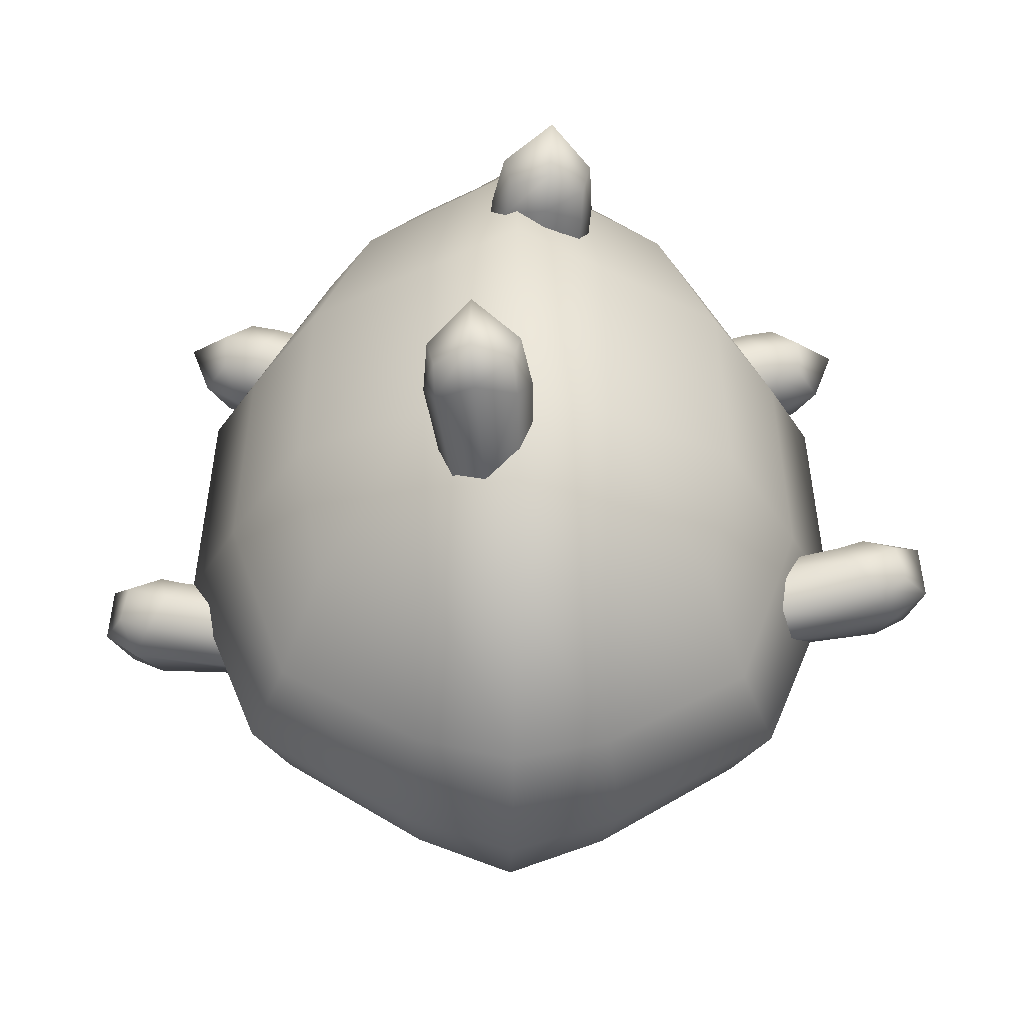
<metadata>
{"format":"obj","ext":"obj","renderer":"f3d","projection":"perspective","resolution":1024,"background":"white","views":[{"elev":-38.1,"azim":-1.0,"up":"+Z"}]}
</metadata>
<code>
g Cactus_B_03_LOD1
v -0.005961 0.005948 0.04355
v -0.006641 0.00245 0.04523
v -0.01182 0.003856 0.03897
v -0.009121 0.009106 0.03796
v -0.01215 0.01213 0.02865
v -0.003852 0.01175 0.03897
v -0.01626 0.005101 0.02916
v -0.01889 -3.26e-11 0.02968
v -0.01678 0.005262 0.01742
v -0.01678 0.005262 0.01742
v -0.0125 0.01248 0.01776
v -0.01336 0.00494 0.007501
v -0.005096 0.01617 0.02916
v -0.0135 0 0.03994
v -0.006641 0.00245 0.04523
v -0.01532 0 0.006489
v -0.01956 3.958e-11 0.01716
v -0.01182 -0.003856 0.03897
v -0.01626 -0.005101 0.02916
v -0.006641 -0.00245 0.04523
v -0.007542 0 0.0462
v -0.002287 0.002277 0.04704
v -0.005961 0.005948 0.04355
v -0.00245 0.006606 0.04523
v -0.002608 0 0.04755
v 2.002e-10 0.002605 0.04755
v -0.002287 -0.002277 0.04704
v -0.005961 -0.005948 0.04355
v -0.00245 -0.006606 0.04523
v 1.863e-10 0 0.04791
v 1.63e-10 -0.002605 0.04755
v 0.002608 0 0.04755
v 2.049e-10 0.007525 0.0462
v 0.002287 0.002277 0.04704
v 2.189e-10 0.01347 0.03994
v 0.00245 0.006606 0.04523
v 0.005961 0.005948 0.04355
v 0.006641 0.00245 0.04523
v 0.003852 0.01175 0.03897
v 2.264e-10 0.01884 0.02968
v 0.002287 -0.002277 0.04704
v 0.007542 0 0.0462
v 0.0135 1.863e-11 0.03994
v 0.01182 0.003856 0.03897
v 0.006641 -0.00245 0.04523
v 0.01182 -0.003856 0.03897
v 2.049e-10 -0.007525 0.0462
v 0.00245 -0.006606 0.04523
v 0.006641 -0.00245 0.04523
v 2.119e-10 -0.01347 0.03994
v -0.003852 -0.01175 0.03897
v 0.005961 -0.005948 0.04355
v 0.003852 -0.01175 0.03897
v 0.009121 -0.009106 0.03796
v 0.01889 3.26e-11 0.02968
v 0.01215 -0.01213 0.02865
v 2.247e-10 -0.01884 0.02968
v 0.01626 -0.005101 0.02916
v 0.01678 -0.005262 0.01742
v 0.01678 -0.005262 0.01742
v 0.0125 -0.01248 0.01776
v 0.01336 -0.00494 0.007501
v 0.005096 -0.01617 0.02916
v 0.01956 -3.958e-11 0.01716
v 0.01532 0 0.006489
v 0.01626 0.005101 0.02916
v 0.005258 -0.01669 0.01742
v 2.026e-10 -0.01951 0.01716
v 0.0111 -0.01107 0.009772
v 0.004943 -0.01329 0.007501
v 0.005453 -0.005429 0.002635
v -0.005096 -0.01617 0.02916
v 2.235e-10 -0.01529 0.006489
v -0.005258 -0.01669 0.01742
v 0.006218 0 0.0008785
v 1.863e-10 -0.006209 0.0008785
v -0.004943 -0.01329 0.007501
v 0.01336 0.00494 0.007501
v 0.01678 0.005262 0.01742
v -0.0125 -0.01248 0.01776
v -0.0111 -0.01107 0.009772
v -0.005453 -0.005429 0.002635
v 1.77e-10 1.863e-11 -0.001331
v 0.005453 0.005429 0.002635
v 0.0111 0.01107 0.009772
v 0.0125 0.01248 0.01776
v 0.004943 0.01329 0.007501
v 1.863e-10 0.006209 0.0008785
v -0.006218 3.725e-11 0.0008785
v -0.01336 -0.00494 0.007501
v 0.01215 0.01213 0.02865
v 0.005258 0.01669 0.01742
v 0.005096 0.01617 0.02916
v 0.009121 0.009106 0.03796
v 0.005961 0.005948 0.04355
v 0.00245 0.006606 0.04523
v 0.005258 0.01669 0.01742
v 2.328e-10 0.01529 0.006489
v 2.282e-10 0.01951 0.01716
v -0.005453 0.005429 0.002635
v -0.005258 0.01669 0.01742
v -0.004943 0.01329 0.007501
v -0.0111 0.01107 0.009772
v -0.01678 -0.005262 0.01742
v -0.01215 -0.01213 0.02865
v -0.009121 -0.009106 0.03796
v -0.01182 -0.003856 0.03897
v -0.005961 -0.005948 0.04355
v -0.00245 -0.006606 0.04523
v -0.006641 -0.00245 0.04523
v -0.009121 -0.009106 0.03796
v -0.005961 -0.005948 0.04355
v -0.001478 -0.01624 0.03456
v -0.001804 -0.01325 0.03359
v -0.001091 -0.01293 0.03552
v -0.0008283 -0.0154 0.03634
v -0.0007949 -0.01876 0.03544
v -0.0005039 -0.01712 0.03683
v -0.0008283 -0.0154 0.03634
v 0.001271 -0.01309 0.03703
v 0.001502 -0.01545 0.03755
v -0.0003256 -0.01867 0.03341
v -0.0006533 -0.01695 0.03279
v -0.0007949 -0.01876 0.03544
v 0.001923 -0.01975 0.03331
v -0.0003256 -0.01867 0.03341
v -0.0006533 -0.01695 0.03279
v 0.002032 -0.02087 0.03639
v -0.0005039 -0.01712 0.03683
v 0.001729 -0.01777 0.03221
v 0.003919 -0.01826 0.03341
v -0.0009466 -0.0143 0.03209
v 0.001491 -0.01533 0.0314
v 0.004396 -0.01825 0.03544
v 0.003906 -0.0165 0.03279
v 0.001722 -0.0177 0.03776
v 0.003793 -0.0167 0.03683
v 0.004578 -0.01564 0.03456
v 0.001502 -0.01545 0.03755
v -0.0008283 -0.0154 0.03634
v 0.003682 -0.01385 0.03209
v 0.004319 -0.01265 0.03359
v 0.003919 -0.01826 0.03341
v 0.003906 -0.0165 0.03279
v 0.001923 -0.01975 0.03331
v 0.003793 -0.0167 0.03683
v 0.003778 -0.01495 0.03634
v 0.004396 -0.01825 0.03544
v 0.003906 -0.0165 0.03279
v 0.001491 -0.01533 0.0314
v 0.001729 -0.01777 0.03221
v 0.001271 -0.01309 0.03703
v 0.003557 -0.01247 0.03552
v 0.003778 -0.01495 0.03634
v 0.001722 -0.0177 0.03776
v 0.003778 -0.01495 0.03634
v 0.004319 -0.01265 0.03359
v 0.004578 -0.01564 0.03456
v -0.01859 0.002621 0.03544
v -0.01525 0.002327 0.03634
v -0.01699 0.002172 0.03683
v -0.01601 0.003055 0.03456
v -0.01276 0.002347 0.03552
v -0.01301 0.003088 0.03359
v -0.01855 0.002145 0.03341
v -0.0168 0.002303 0.03279
v -0.01859 0.002621 0.03544
v -0.01525 0.002327 0.03634
v -0.01315 1.154e-05 0.03703
v -0.01552 1.238e-05 0.03755
v -0.01985 1.298e-05 0.03331
v -0.01855 0.002145 0.03341
v -0.0168 0.002303 0.03279
v -0.02097 1.327e-05 0.03639
v -0.01699 0.002172 0.03683
v -0.01785 1.238e-05 0.03221
v -0.01855 -0.00212 0.03341
v -0.01414 0.002337 0.03209
v -0.0154 1.156e-05 0.0314
v -0.01859 -0.002595 0.03544
v -0.0168 -0.002278 0.03279
v -0.01779 1.299e-05 0.03776
v -0.01699 -0.002146 0.03683
v -0.01602 -0.00303 0.03456
v -0.01552 1.238e-05 0.03755
v -0.01525 0.002327 0.03634
v -0.01414 -0.002314 0.03209
v -0.01301 -0.003064 0.03359
v -0.01855 -0.00212 0.03341
v -0.0168 -0.002278 0.03279
v -0.01985 1.298e-05 0.03331
v -0.01699 -0.002146 0.03683
v -0.01525 -0.002302 0.03634
v -0.01859 -0.002595 0.03544
v -0.0168 -0.002278 0.03279
v -0.0154 1.156e-05 0.0314
v -0.01785 1.238e-05 0.03221
v -0.01315 1.154e-05 0.03703
v -0.01276 -0.002323 0.03552
v -0.01525 -0.002302 0.03634
v -0.01779 1.299e-05 0.03776
v -0.01525 -0.002302 0.03634
v -0.01301 -0.003064 0.03359
v -0.01602 -0.00303 0.03456
v -0.0006533 -0.01695 0.03279
v -0.001804 -0.01325 0.03359
v -0.001478 -0.01624 0.03456
v 0.0007949 0.01876 0.03544
v 0.0008283 0.0154 0.03634
v 0.000504 0.01712 0.03683
v 0.001478 0.01624 0.03456
v 0.001091 0.01293 0.03552
v 0.001804 0.01325 0.03359
v 0.0003256 0.01867 0.03341
v 0.0006534 0.01695 0.03279
v 0.0007949 0.01876 0.03544
v 0.0008283 0.0154 0.03634
v -0.001271 0.01309 0.03703
v -0.001502 0.01545 0.03755
v -0.001923 0.01975 0.03331
v 0.0003256 0.01867 0.03341
v 0.0006534 0.01695 0.03279
v -0.002032 0.02087 0.03639
v 0.000504 0.01712 0.03683
v -0.001729 0.01777 0.03221
v -0.003919 0.01826 0.03341
v 0.0009466 0.0143 0.03209
v -0.001491 0.01533 0.0314
v -0.004396 0.01825 0.03544
v -0.003906 0.0165 0.03279
v -0.001722 0.0177 0.03776
v -0.003793 0.0167 0.03683
v -0.004578 0.01564 0.03456
v -0.001502 0.01545 0.03755
v 0.0008283 0.0154 0.03634
v -0.003682 0.01385 0.03209
v -0.004319 0.01265 0.03359
v -0.003919 0.01826 0.03341
v -0.003906 0.0165 0.03279
v -0.001923 0.01975 0.03331
v -0.003793 0.0167 0.03683
v -0.003778 0.01495 0.03634
v -0.004396 0.01825 0.03544
v -0.003906 0.0165 0.03279
v -0.001491 0.01533 0.0314
v -0.001729 0.01777 0.03221
v -0.001271 0.01309 0.03703
v -0.003557 0.01247 0.03552
v -0.003778 0.01495 0.03634
v -0.001722 0.0177 0.03776
v -0.003778 0.01495 0.03634
v -0.004319 0.01265 0.03359
v -0.004578 0.01564 0.03456
v -0.0168 0.002303 0.03279
v -0.01301 0.003088 0.03359
v -0.01601 0.003055 0.03456
v 0.01859 -0.002621 0.03544
v 0.01525 -0.002327 0.03634
v 0.01699 -0.002172 0.03683
v 0.01601 -0.003055 0.03456
v 0.01276 -0.002347 0.03552
v 0.01301 -0.003088 0.03359
v 0.01855 -0.002145 0.03341
v 0.0168 -0.002303 0.03279
v 0.01859 -0.002621 0.03544
v 0.01525 -0.002327 0.03634
v 0.01315 -1.154e-05 0.03703
v 0.01552 -1.238e-05 0.03755
v 0.01985 -1.298e-05 0.03331
v 0.01855 -0.002145 0.03341
v 0.0168 -0.002303 0.03279
v 0.02097 -1.327e-05 0.03639
v 0.01699 -0.002172 0.03683
v 0.01785 -1.238e-05 0.03221
v 0.01855 0.00212 0.03341
v 0.01414 -0.002337 0.03209
v 0.0154 -1.157e-05 0.0314
v 0.01859 0.002595 0.03544
v 0.0168 0.002278 0.03279
v 0.01779 -1.299e-05 0.03776
v 0.01699 0.002146 0.03683
v 0.01602 0.00303 0.03456
v 0.01552 -1.238e-05 0.03755
v 0.01525 -0.002327 0.03634
v 0.01414 0.002314 0.03209
v 0.01301 0.003064 0.03359
v 0.01855 0.00212 0.03341
v 0.0168 0.002278 0.03279
v 0.01985 -1.298e-05 0.03331
v 0.01699 0.002146 0.03683
v 0.01525 0.002302 0.03634
v 0.01859 0.002595 0.03544
v 0.0168 0.002278 0.03279
v 0.0154 -1.157e-05 0.0314
v 0.01785 -1.238e-05 0.03221
v 0.01315 -1.154e-05 0.03703
v 0.01276 0.002323 0.03552
v 0.01525 0.002302 0.03634
v 0.01779 -1.299e-05 0.03776
v 0.01525 0.002302 0.03634
v 0.01301 0.003064 0.03359
v 0.01602 0.00303 0.03456
v 0.0006534 0.01695 0.03279
v 0.001804 0.01325 0.03359
v 0.001478 0.01624 0.03456
v 0.0168 -0.002303 0.03279
v 0.01301 -0.003088 0.03359
v 0.01601 -0.003055 0.03456
v 0.02111 0.0007714 0.01573
v 0.01444 0.0009101 0.01459
v 0.01534 0.000207 0.01315
v 0.02209 -7.261e-05 0.01412
v 0.02347 8.25e-05 0.0169
v 0.02388 -0.0004185 0.01497
v 0.02159 -0.0001672 0.01788
v 0.02002 0.000146 0.0173
v 0.02175 -0.002336 0.01888
v 0.01981 -0.002129 0.01843
v 0.02477 -0.002657 0.01857
v 0.02495 -0.00267 0.01525
v 0.02115 -0.00444 0.01786
v 0.02293 -0.005063 0.01688
v 0.02343 -0.004642 0.01496
v 0.02161 -0.004591 0.0141
v 0.02304 -0.002457 0.01371
v 0.01955 -0.004428 0.01728
v 0.01421 -0.001529 0.01789
v 0.02293 -0.005063 0.01688
v 0.01377 -0.003359 0.01644
v 0.02049 -0.005241 0.01569
v 0.02343 -0.004642 0.01496
v 0.02161 -0.004591 0.0141
v 0.02049 -0.005241 0.01569
v 0.01394 -0.003964 0.01454
v 0.01955 -0.004428 0.01728
v 0.02161 -0.004591 0.0141
v 0.01394 -0.003964 0.01454
v 0.01496 -0.003427 0.01312
v 0.02304 -0.002457 0.01371
v 0.01623 -0.001723 0.01242
v 0.02002 0.000146 0.0173
v 0.01444 0.0009101 0.01459
v 0.02111 0.0007714 0.01573
v 0.01414 0.0003165 0.01647
v 0.01981 -0.002129 0.01843
v 0.01421 -0.001529 0.01789
v 0.02002 0.000146 0.0173
v 0.02388 -0.0004185 0.01497
v 0.02209 -7.261e-05 0.01412
v 0.02304 -0.002457 0.01371
v 0.02209 -7.261e-05 0.01412
v 0.01623 -0.001723 0.01242
v 0.0007714 -0.02111 0.01573
v 0.0009101 -0.01444 0.01459
v 0.000207 -0.01534 0.01315
v -7.26e-05 -0.02209 0.01412
v 8.25e-05 -0.02347 0.0169
v -0.0004184 -0.02388 0.01497
v -0.0001672 -0.02159 0.01788
v 0.000146 -0.02002 0.0173
v -0.002336 -0.02175 0.01888
v -0.002129 -0.01981 0.01843
v -0.002657 -0.02477 0.01857
v -0.00267 -0.02495 0.01525
v -0.00444 -0.02115 0.01786
v -0.005063 -0.02293 0.01688
v -0.004642 -0.02343 0.01496
v -0.004591 -0.02161 0.0141
v -0.002457 -0.02304 0.01371
v -0.004428 -0.01955 0.01728
v -0.001528 -0.01421 0.01789
v -0.005063 -0.02293 0.01688
v -0.003359 -0.01377 0.01644
v -0.005241 -0.02049 0.01569
v -0.004642 -0.02343 0.01496
v -0.004591 -0.02161 0.0141
v -0.005241 -0.02049 0.01569
v -0.003964 -0.01394 0.01454
v -0.004428 -0.01955 0.01728
v -0.004591 -0.02161 0.0141
v -0.003964 -0.01394 0.01454
v -0.003427 -0.01496 0.01312
v -0.002457 -0.02304 0.01371
v -0.001723 -0.01623 0.01242
v 0.000146 -0.02002 0.0173
v 0.0009101 -0.01444 0.01459
v 0.0007714 -0.02111 0.01573
v 0.0003165 -0.01414 0.01647
v -0.002129 -0.01981 0.01843
v -0.001528 -0.01421 0.01789
v 0.000146 -0.02002 0.0173
v -0.0004184 -0.02388 0.01497
v -7.26e-05 -0.02209 0.01412
v -0.002457 -0.02304 0.01371
v -7.26e-05 -0.02209 0.01412
v -0.001723 -0.01623 0.01242
v -0.02111 -0.0007714 0.01573
v -0.01444 -0.0009101 0.01459
v -0.01534 -0.000207 0.01315
v -0.02209 7.26e-05 0.01412
v -0.02347 -8.25e-05 0.0169
v -0.02388 0.0004184 0.01497
v -0.02159 0.0001672 0.01788
v -0.02002 -0.000146 0.0173
v -0.02175 0.002336 0.01888
v -0.01981 0.002129 0.01843
v -0.02477 0.002657 0.01857
v -0.02495 0.00267 0.01525
v -0.02115 0.00444 0.01786
v -0.02293 0.005063 0.01688
v -0.02343 0.004642 0.01496
v -0.02161 0.004591 0.0141
v -0.02304 0.002457 0.01371
v -0.01955 0.004428 0.01728
v -0.01421 0.001528 0.01789
v -0.02293 0.005063 0.01688
v -0.01377 0.003359 0.01644
v -0.02049 0.005241 0.01569
v -0.02343 0.004642 0.01496
v -0.02161 0.004591 0.0141
v -0.02049 0.005241 0.01569
v -0.01394 0.003964 0.01454
v -0.01955 0.004428 0.01728
v -0.02161 0.004591 0.0141
v -0.01394 0.003964 0.01454
v -0.01496 0.003427 0.01312
v -0.02304 0.002457 0.01371
v -0.01623 0.001723 0.01242
v -0.02002 -0.000146 0.0173
v -0.01444 -0.0009101 0.01459
v -0.02111 -0.0007714 0.01573
v -0.01414 -0.0003165 0.01647
v -0.01981 0.002129 0.01843
v -0.01421 0.001528 0.01789
v -0.02002 -0.000146 0.0173
v -0.02388 0.0004184 0.01497
v -0.02209 7.26e-05 0.01412
v -0.02304 0.002457 0.01371
v -0.02209 7.26e-05 0.01412
v -0.01623 0.001723 0.01242
v -0.0007714 0.02111 0.01573
v -0.0009101 0.01444 0.01459
v -0.000207 0.01534 0.01315
v 7.26e-05 0.02209 0.01412
v -8.25e-05 0.02347 0.0169
v 0.0004185 0.02388 0.01497
v 0.0001672 0.02159 0.01788
v -0.000146 0.02002 0.0173
v 0.002336 0.02175 0.01888
v 0.002129 0.01981 0.01843
v 0.002657 0.02477 0.01857
v 0.00267 0.02495 0.01525
v 0.00444 0.02115 0.01786
v 0.005063 0.02293 0.01688
v 0.004642 0.02343 0.01496
v 0.004591 0.02161 0.0141
v 0.002457 0.02304 0.01371
v 0.004428 0.01955 0.01728
v 0.001529 0.01421 0.01789
v 0.005063 0.02293 0.01688
v 0.003359 0.01377 0.01644
v 0.005241 0.02049 0.01569
v 0.004642 0.02343 0.01496
v 0.004591 0.02161 0.0141
v 0.005241 0.02049 0.01569
v 0.003964 0.01394 0.01454
v 0.004428 0.01955 0.01728
v 0.004591 0.02161 0.0141
v 0.003964 0.01394 0.01454
v 0.003427 0.01496 0.01312
v 0.002457 0.02304 0.01371
v 0.001723 0.01623 0.01242
v -0.000146 0.02002 0.0173
v -0.0009101 0.01444 0.01459
v -0.0007714 0.02111 0.01573
v -0.0003165 0.01414 0.01647
v 0.002129 0.01981 0.01843
v 0.001529 0.01421 0.01789
v -0.000146 0.02002 0.0173
v 0.0004185 0.02388 0.01497
v 7.26e-05 0.02209 0.01412
v 0.002457 0.02304 0.01371
v 7.26e-05 0.02209 0.01412
v 0.001723 0.01623 0.01242
v -0.00245 0.006606 0.04523
v -0.005961 0.005948 0.04355
v -0.009121 0.009106 0.03796
v 0.00245 -0.006606 0.04523
v 0.005961 -0.005948 0.04355
v 0.009121 -0.009106 0.03796
v 0.006641 0.00245 0.04523
v 0.005961 0.005948 0.04355
v 0.009121 0.009106 0.03796
g Cactus_B_03_LOD1_0
f 3 2 1
f 4 3 1
f 4 5 3
f 5 4 6
f 5 7 3
f 7 8 3
f 9 7 5
f 7 10 8
f 11 9 5
f 12 9 11
f 13 5 6
f 11 5 13
f 8 14 3
f 3 14 15
f 12 16 10
f 10 17 8
f 16 17 10
f 18 14 8
f 19 18 8
f 8 17 19
f 18 20 14
f 14 21 15
f 20 21 14
f 22 15 21
f 23 15 22
f 24 23 22
f 21 20 25
f 25 22 21
f 24 22 26
f 26 22 25
f 20 27 25
f 20 28 27
f 28 29 27
f 25 27 30
f 30 26 25
f 27 31 30
f 27 29 31
f 30 32 26
f 30 31 32
f 33 24 26
f 32 34 26
f 26 34 33
f 24 33 35
f 6 24 35
f 34 36 33
f 35 33 36
f 37 36 34
f 38 37 34
f 38 34 32
f 39 35 36
f 35 40 6
f 40 35 39
f 40 13 6
f 31 41 32
f 42 38 32
f 32 41 42
f 38 42 43
f 44 38 43
f 41 45 42
f 43 42 45
f 46 43 45
f 31 47 41
f 29 47 31
f 47 48 41
f 41 48 49
f 50 47 29
f 48 47 50
f 51 50 29
f 48 52 49
f 46 49 52
f 53 48 50
f 54 46 52
f 43 55 44
f 55 43 46
f 54 56 46
f 56 54 53
f 57 50 51
f 50 57 53
f 58 55 46
f 56 58 46
f 59 58 56
f 58 60 55
f 61 59 56
f 62 59 61
f 63 56 53
f 61 56 63
f 57 63 53
f 60 64 55
f 62 65 60
f 65 64 60
f 55 64 66
f 55 66 44
f 67 61 63
f 57 68 63
f 68 67 63
f 69 61 67
f 69 62 61
f 70 69 67
f 69 70 62
f 70 67 68
f 70 71 62
f 62 71 65
f 68 57 72
f 72 57 51
f 73 70 68
f 70 73 71
f 74 68 72
f 73 68 74
f 71 75 65
f 73 76 71
f 71 76 75
f 77 73 74
f 73 77 76
f 65 75 78
f 65 78 64
f 78 79 64
f 64 79 66
f 80 74 72
f 77 74 81
f 74 80 81
f 77 82 76
f 77 81 82
f 76 83 75
f 76 82 83
f 75 84 78
f 75 83 84
f 78 85 79
f 78 84 85
f 79 86 66
f 85 86 79
f 84 87 85
f 85 87 86
f 83 88 84
f 84 88 87
f 82 89 83
f 83 89 88
f 81 90 82
f 82 90 89
f 86 91 66
f 66 91 44
f 87 92 86
f 86 92 91
f 92 93 91
f 91 94 44
f 94 91 39
f 91 93 39
f 94 39 95
f 39 96 95
f 93 40 39
f 93 97 40
f 87 98 97
f 88 98 87
f 97 99 40
f 98 99 97
f 40 99 13
f 88 100 98
f 89 100 88
f 99 101 13
f 101 11 13
f 98 102 99
f 102 101 99
f 100 102 98
f 103 11 101
f 102 103 101
f 103 12 11
f 12 103 102
f 100 12 102
f 16 12 100
f 89 16 100
f 90 16 89
f 16 90 17
f 90 104 17
f 90 81 104
f 17 104 19
f 81 80 104
f 104 80 19
f 80 105 19
f 105 80 72
f 105 72 51
f 19 105 106
f 106 105 51
f 107 19 106
f 106 51 108
f 51 109 108
f 107 111 110
f 111 112 110
f 115 114 113
f 116 115 113
f 116 113 117
f 118 116 117
f 120 115 119
f 121 120 119
f 113 123 122
f 124 113 122
f 126 125 117
f 126 127 125
f 125 128 117
f 117 128 129
f 127 130 125
f 125 131 128
f 127 132 130
f 132 133 130
f 131 134 128
f 131 135 134
f 128 136 129
f 128 134 136
f 134 137 136
f 135 138 134
f 136 139 129
f 139 140 129
f 135 141 138
f 141 142 138
f 130 144 143
f 145 130 143
f 138 147 146
f 148 138 146
f 150 141 149
f 151 150 149
f 153 152 139
f 154 153 139
f 154 139 155
f 137 154 155
f 157 153 156
f 158 157 156
f 161 160 159
f 160 162 159
f 160 163 162
f 163 164 162
f 162 166 165
f 167 162 165
f 169 163 168
f 170 169 168
f 172 171 159
f 172 173 171
f 171 174 159
f 159 174 175
f 173 176 171
f 171 177 174
f 173 178 176
f 178 179 176
f 177 180 174
f 177 181 180
f 174 182 175
f 174 180 182
f 180 183 182
f 181 184 180
f 182 185 175
f 185 186 175
f 181 187 184
f 187 188 184
f 176 190 189
f 191 176 189
f 184 193 192
f 194 184 192
f 196 187 195
f 197 196 195
f 199 198 185
f 200 199 185
f 200 185 201
f 183 200 201
f 203 199 202
f 204 203 202
f 207 206 205
f 206 132 205
f 210 209 208
f 209 211 208
f 209 212 211
f 212 213 211
f 211 215 214
f 216 211 214
f 218 212 217
f 219 218 217
f 221 220 208
f 221 222 220
f 220 223 208
f 208 223 224
f 222 225 220
f 220 226 223
f 222 227 225
f 227 228 225
f 226 229 223
f 226 230 229
f 223 231 224
f 223 229 231
f 229 232 231
f 230 233 229
f 231 234 224
f 234 235 224
f 230 236 233
f 236 237 233
f 225 239 238
f 240 225 238
f 233 242 241
f 243 233 241
f 245 236 244
f 246 245 244
f 248 247 234
f 249 248 234
f 249 234 250
f 232 249 250
f 252 248 251
f 253 252 251
f 256 255 254
f 255 178 254
f 259 258 257
f 258 260 257
f 258 261 260
f 261 262 260
f 260 264 263
f 265 260 263
f 267 261 266
f 268 267 266
f 270 269 257
f 270 271 269
f 269 272 257
f 257 272 273
f 271 274 269
f 269 275 272
f 271 276 274
f 276 277 274
f 275 278 272
f 275 279 278
f 272 280 273
f 272 278 280
f 278 281 280
f 279 282 278
f 280 283 273
f 283 284 273
f 279 285 282
f 285 286 282
f 274 288 287
f 289 274 287
f 282 291 290
f 292 282 290
f 294 285 293
f 295 294 293
f 297 296 283
f 298 297 283
f 298 283 299
f 281 298 299
f 301 297 300
f 302 301 300
f 305 304 303
f 304 227 303
f 308 307 306
f 307 276 306
f 311 310 309
f 312 311 309
f 312 309 313
f 314 312 313
f 313 309 315
f 309 316 315
f 315 316 317
f 313 315 317
f 316 318 317
f 314 313 319
f 319 313 317
f 320 314 319
f 317 318 321
f 319 317 321
f 322 319 321
f 320 319 322
f 323 320 322
f 323 324 320
f 324 325 320
f 318 326 321
f 318 327 326
f 321 326 328
f 327 329 326
f 326 330 328
f 328 330 331
f 330 332 331
f 329 334 333
f 335 329 333
f 330 337 336
f 337 338 336
f 324 338 339
f 338 340 339
f 343 342 341
f 342 344 341
f 344 346 345
f 347 344 345
f 350 349 348
f 320 350 348
f 350 352 351
f 352 311 351
f 355 354 353
f 356 355 353
f 356 353 357
f 358 356 357
f 357 353 359
f 353 360 359
f 359 360 361
f 357 359 361
f 360 362 361
f 358 357 363
f 363 357 361
f 364 358 363
f 361 362 365
f 363 361 365
f 366 363 365
f 364 363 366
f 367 364 366
f 367 368 364
f 368 369 364
f 362 370 365
f 362 371 370
f 365 370 372
f 371 373 370
f 370 374 372
f 372 374 375
f 374 376 375
f 373 378 377
f 379 373 377
f 374 381 380
f 381 382 380
f 368 382 383
f 382 384 383
f 387 386 385
f 386 388 385
f 388 390 389
f 391 388 389
f 394 393 392
f 364 394 392
f 394 396 395
f 396 355 395
f 399 398 397
f 400 399 397
f 400 397 401
f 402 400 401
f 401 397 403
f 397 404 403
f 403 404 405
f 401 403 405
f 404 406 405
f 402 401 407
f 407 401 405
f 408 402 407
f 405 406 409
f 407 405 409
f 410 407 409
f 408 407 410
f 411 408 410
f 411 412 408
f 412 413 408
f 406 414 409
f 406 415 414
f 409 414 416
f 415 417 414
f 414 418 416
f 416 418 419
f 418 420 419
f 417 422 421
f 423 417 421
f 418 425 424
f 425 426 424
f 412 426 427
f 426 428 427
f 431 430 429
f 430 432 429
f 432 434 433
f 435 432 433
f 438 437 436
f 408 438 436
f 438 440 439
f 440 399 439
f 443 442 441
f 444 443 441
f 444 441 445
f 446 444 445
f 445 441 447
f 441 448 447
f 447 448 449
f 445 447 449
f 448 450 449
f 446 445 451
f 451 445 449
f 452 446 451
f 449 450 453
f 451 449 453
f 454 451 453
f 452 451 454
f 455 452 454
f 455 456 452
f 456 457 452
f 450 458 453
f 450 459 458
f 453 458 460
f 459 461 458
f 458 462 460
f 460 462 463
f 462 464 463
f 461 466 465
f 467 461 465
f 462 469 468
f 469 470 468
f 456 470 471
f 470 472 471
f 475 474 473
f 474 476 473
f 476 478 477
f 479 476 477
f 482 481 480
f 452 482 480
f 482 484 483
f 484 443 483
f 487 486 485
f 6 487 485
f 490 489 488
f 53 490 488
f 493 492 491
f 44 493 491

</code>
